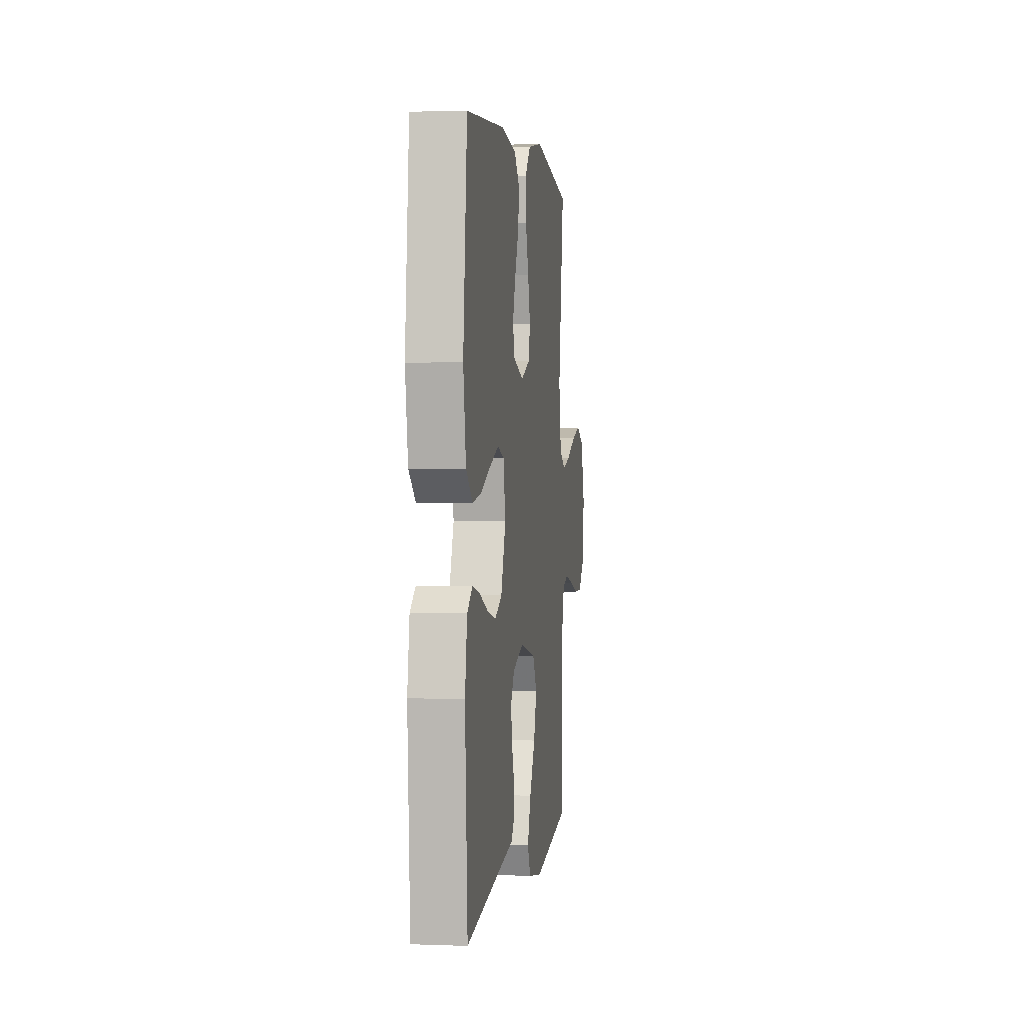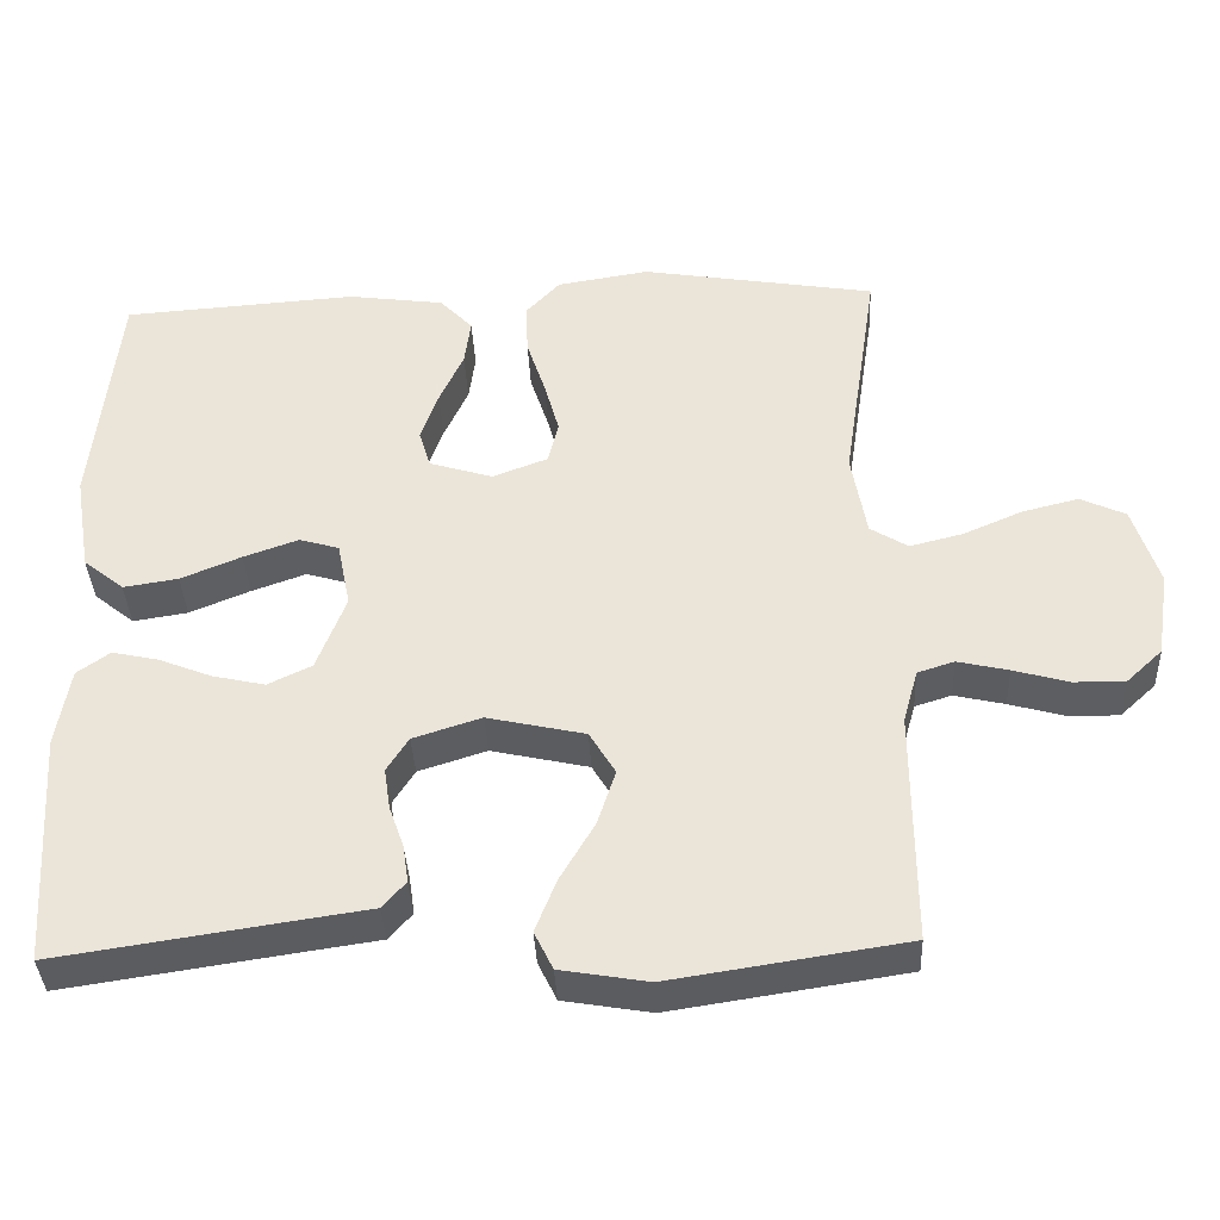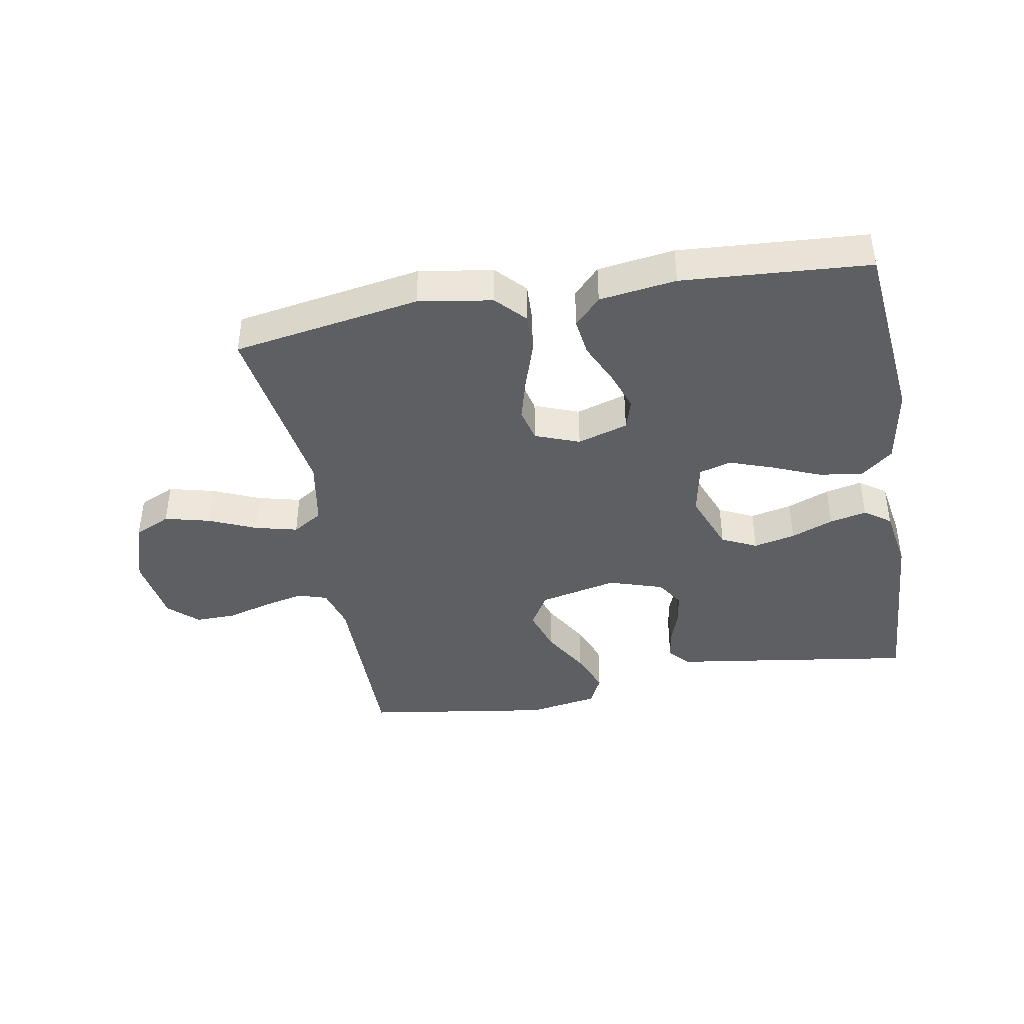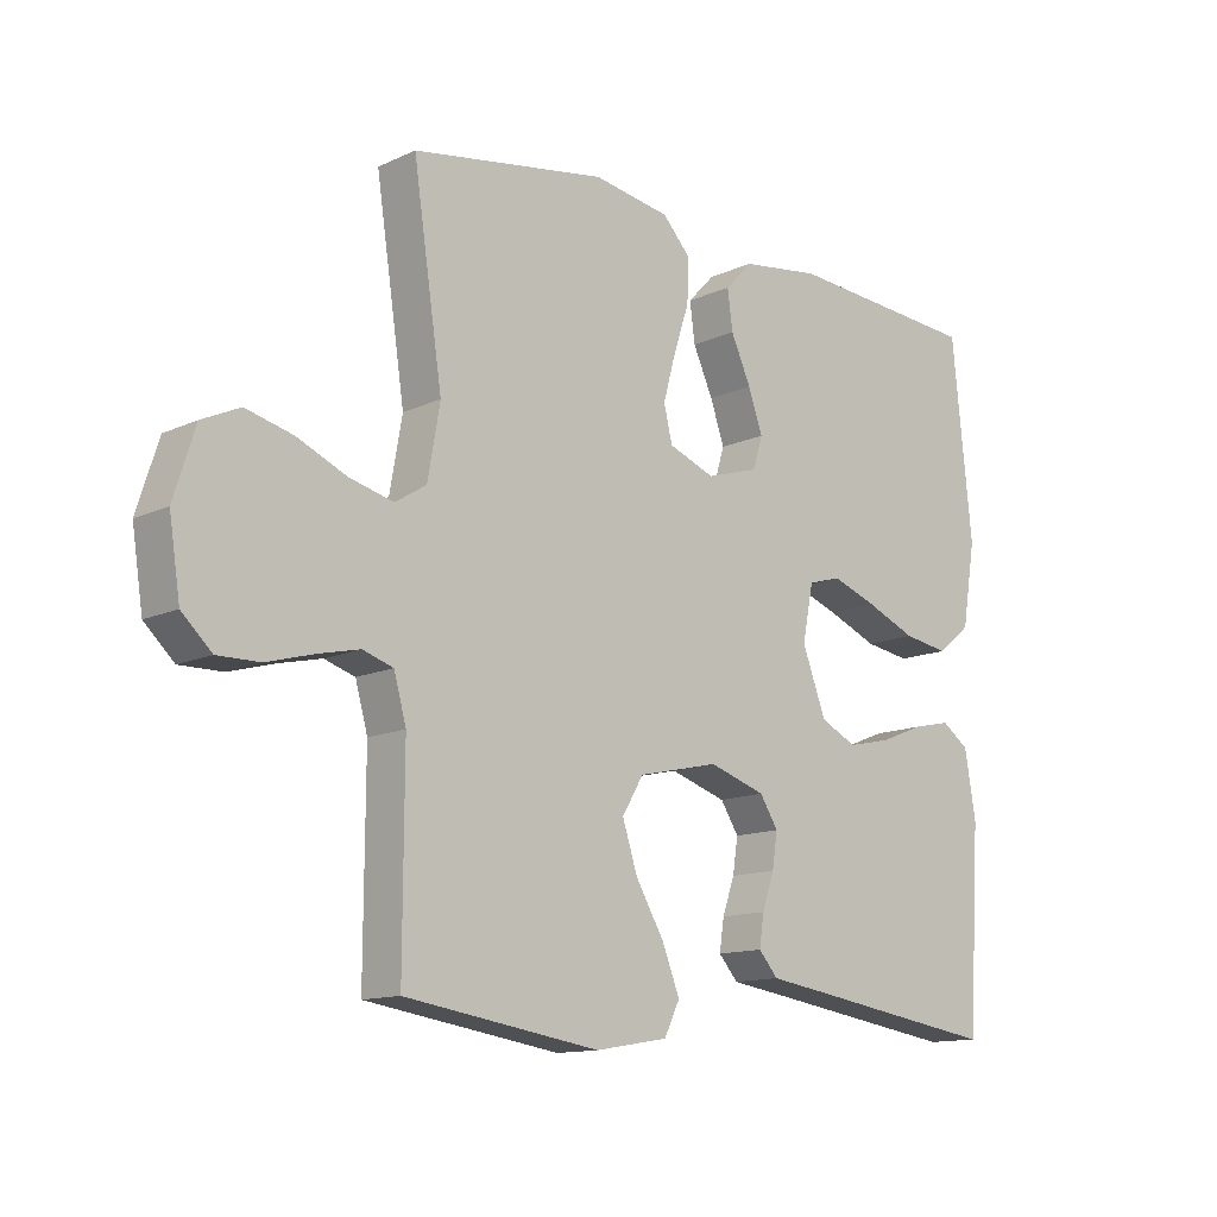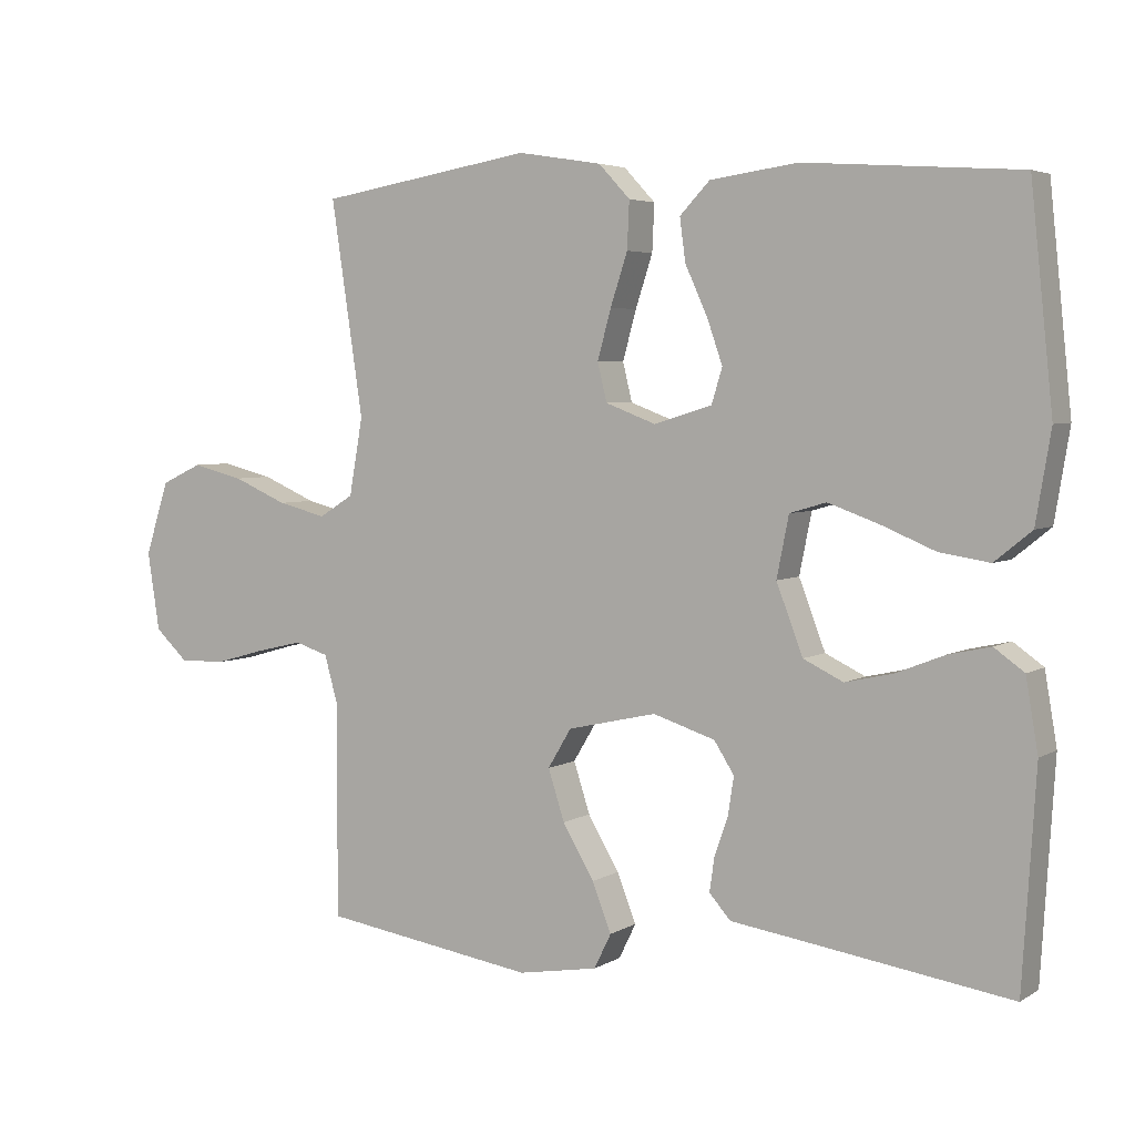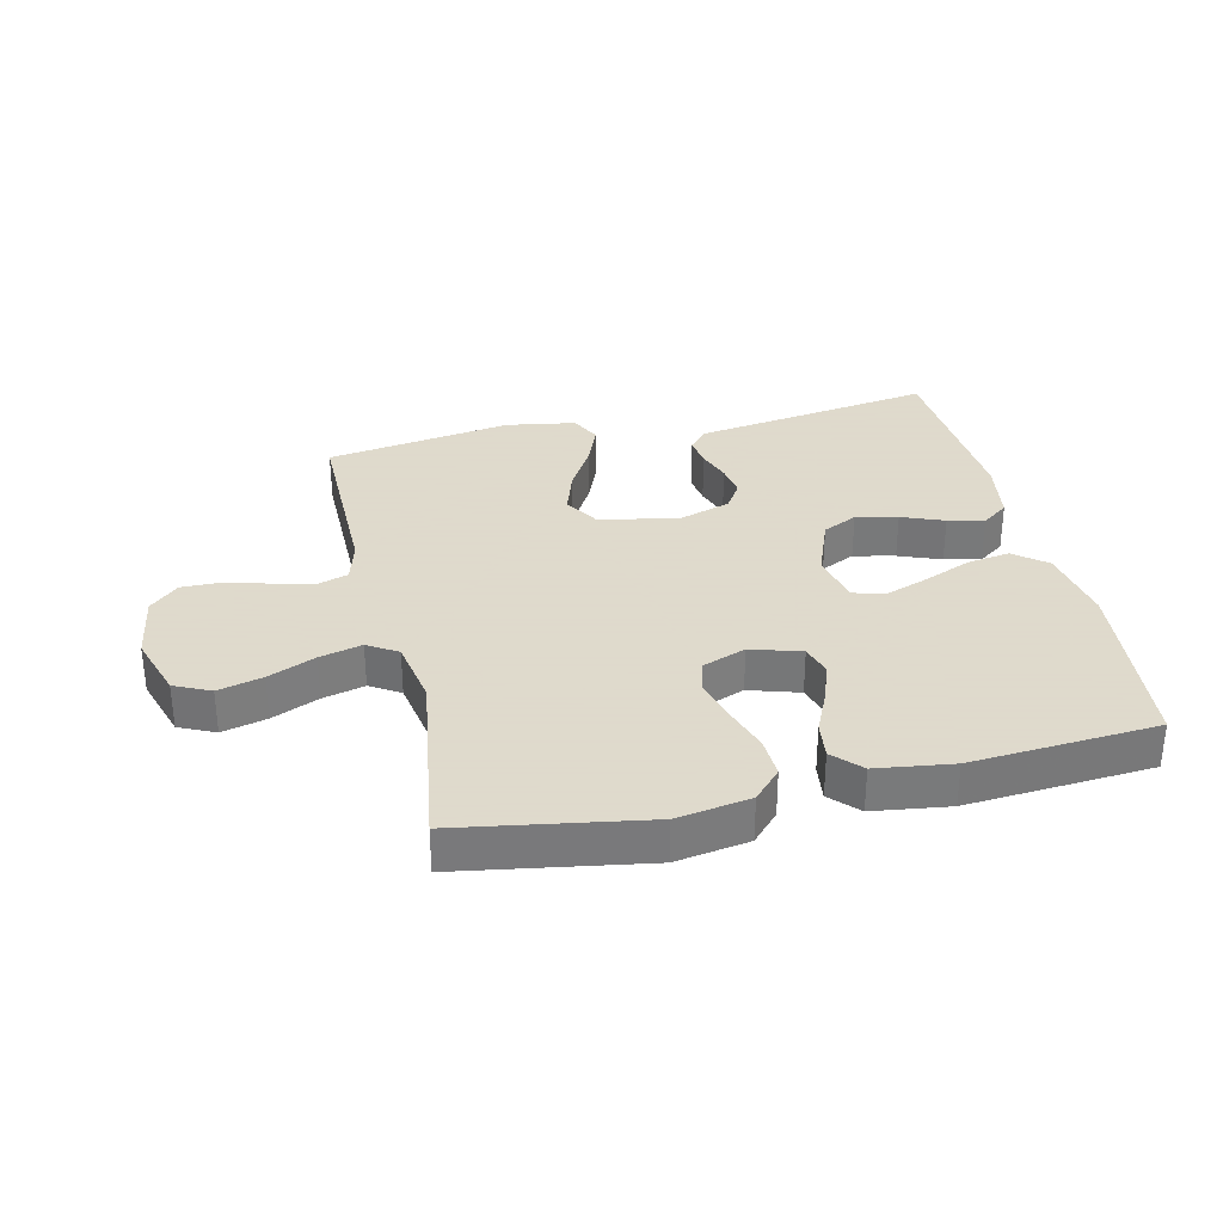
<metadata>
{"format":"obj","ext":"obj","renderer":"f3d","projection":"perspective","resolution":1024,"background":"white","views":[{"elev":1.8,"azim":97.8,"up":"+Z"},{"elev":-37.4,"azim":-177.4,"up":"+Z"},{"elev":-41.4,"azim":10.2,"up":"+Y"},{"elev":-13.0,"azim":-43.6,"up":"+Z"},{"elev":4.3,"azim":29.4,"up":"+Z"},{"elev":32.4,"azim":-13.1,"up":"+Y"}]}
</metadata>
<code>
v -0.5 0.07 0.5
v -0.2 0.07 0.55
v -0.082 0.07 0.531
v -0.038 0.07 0.484
v -0.041 0.07 0.418
v -0.065 0.07 0.345
v -0.084 0.07 0.276
v -0.071 0.07 0.222
v 0 0.07 0.195
v 0.081 0.07 0.22
v 0.096 0.07 0.269
v 0.074 0.07 0.332
v 0.043 0.07 0.4
v 0.035 0.07 0.46
v 0.077 0.07 0.504
v 0.2 0.07 0.521
v 0.5 0.07 0.5
v 0.531 0.07 0.2
v 0.51 0.07 0.074
v 0.458 0.07 0.032
v 0.388 0.07 0.043
v 0.311 0.07 0.075
v 0.241 0.07 0.1
v 0.19 0.07 0.085
v 0.173 0.07 0
v 0.21 0.07 -0.097
v 0.266 0.07 -0.124
v 0.333 0.07 -0.109
v 0.401 0.07 -0.082
v 0.46 0.07 -0.069
v 0.502 0.07 -0.099
v 0.519 0.07 -0.2
v 0.5 0.07 -0.5
v 0.2 0.07 -0.455
v 0.111 0.07 -0.442
v 0.081 0.07 -0.408
v 0.088 0.07 -0.36
v 0.107 0.07 -0.306
v 0.115 0.07 -0.253
v 0.087 0.07 -0.209
v 0 0.07 -0.181
v -0.125 0.07 -0.209
v -0.158 0.07 -0.264
v -0.135 0.07 -0.335
v -0.091 0.07 -0.41
v -0.064 0.07 -0.478
v -0.088 0.07 -0.527
v -0.2 0.07 -0.546
v -0.5 0.07 -0.5
v -0.499 0.07 -0.2
v -0.518 0.07 -0.132
v -0.565 0.07 -0.117
v -0.63 0.07 -0.132
v -0.701 0.07 -0.152
v -0.766 0.07 -0.153
v -0.812 0.07 -0.11
v -0.829 0.07 0
v -0.796 0.07 0.103
v -0.738 0.07 0.13
v -0.666 0.07 0.112
v -0.59 0.07 0.079
v -0.522 0.07 0.062
v -0.474 0.07 0.092
v -0.455 0.07 0.2
v -0.5 0 0.5
v -0.2 0 0.55
v -0.082 0 0.531
v -0.038 0 0.484
v -0.041 0 0.418
v -0.065 0 0.345
v -0.084 0 0.276
v -0.071 0 0.222
v 0 0 0.195
v 0.081 0 0.22
v 0.096 0 0.269
v 0.074 0 0.332
v 0.043 0 0.4
v 0.035 0 0.46
v 0.077 0 0.504
v 0.2 0 0.521
v 0.5 0 0.5
v 0.531 0 0.2
v 0.51 0 0.074
v 0.458 0 0.032
v 0.388 0 0.043
v 0.311 0 0.075
v 0.241 0 0.1
v 0.19 0 0.085
v 0.173 0 0
v 0.21 0 -0.097
v 0.266 0 -0.124
v 0.333 0 -0.109
v 0.401 0 -0.082
v 0.46 0 -0.069
v 0.502 0 -0.099
v 0.519 0 -0.2
v 0.5 0 -0.5
v 0.2 0 -0.455
v 0.111 0 -0.442
v 0.081 0 -0.408
v 0.088 0 -0.36
v 0.107 0 -0.306
v 0.115 0 -0.253
v 0.087 0 -0.209
v 0 0 -0.181
v -0.125 0 -0.209
v -0.158 0 -0.264
v -0.135 0 -0.335
v -0.091 0 -0.41
v -0.064 0 -0.478
v -0.088 0 -0.527
v -0.2 0 -0.546
v -0.5 0 -0.5
v -0.499 0 -0.2
v -0.518 0 -0.132
v -0.565 0 -0.117
v -0.63 0 -0.132
v -0.701 0 -0.152
v -0.766 0 -0.153
v -0.812 0 -0.11
v -0.829 0 0
v -0.796 0 0.103
v -0.738 0 0.13
v -0.666 0 0.112
v -0.59 0 0.079
v -0.522 0 0.062
v -0.474 0 0.092
v -0.455 0 0.2
f 59 60 61
f 58 59 61
f 57 58 61
f 56 57 61
f 55 56 61
f 54 55 61
f 53 54 61
f 52 53 61 62
f 51 52 62 63
f 48 49 50
f 47 48 50
f 46 47 50
f 45 46 50
f 44 45 50
f 50 51 63
f 44 50 63
f 43 44 63
f 36 37 38
f 35 36 38
f 34 35 38
f 34 38 39
f 33 34 39
f 32 33 39
f 31 32 39
f 30 31 39
f 29 30 39
f 28 29 39
f 27 28 39 40
f 20 21 22
f 19 20 22
f 18 19 22
f 17 18 22
f 16 17 22
f 15 16 22
f 14 15 22
f 13 14 22
f 12 13 22
f 11 12 22 23
f 10 11 23 24
f 4 5 6
f 3 4 6
f 2 3 6
f 1 2 6
f 64 1 6
f 64 6 7
f 64 7 8
f 63 64 8
f 43 63 8
f 42 43 8
f 41 42 8 9
f 26 27 40 41
f 41 9 10
f 26 41 10
f 25 26 10
f 10 24 25
f 125 124 123
f 125 123 122
f 125 122 121
f 125 121 120
f 125 120 119
f 125 119 118
f 125 118 117
f 126 125 117 116
f 127 126 116 115
f 114 113 112
f 114 112 111
f 114 111 110
f 114 110 109
f 114 109 108
f 127 115 114
f 127 114 108
f 127 108 107
f 102 101 100
f 102 100 99
f 102 99 98
f 103 102 98
f 103 98 97
f 103 97 96
f 103 96 95
f 103 95 94
f 103 94 93
f 103 93 92
f 104 103 92 91
f 86 85 84
f 86 84 83
f 86 83 82
f 86 82 81
f 86 81 80
f 86 80 79
f 86 79 78
f 86 78 77
f 86 77 76
f 87 86 76 75
f 88 87 75 74
f 70 69 68
f 70 68 67
f 70 67 66
f 70 66 65
f 70 65 128
f 71 70 128
f 72 71 128
f 72 128 127
f 72 127 107
f 72 107 106
f 73 72 106 105
f 105 104 91 90
f 74 73 105
f 74 105 90
f 74 90 89
f 89 88 74
f 1 65 66 2
f 2 66 67 3
f 3 67 68 4
f 4 68 69 5
f 5 69 70 6
f 6 70 71 7
f 7 71 72 8
f 8 72 73 9
f 9 73 74 10
f 10 74 75 11
f 11 75 76 12
f 12 76 77 13
f 13 77 78 14
f 14 78 79 15
f 15 79 80 16
f 16 80 81 17
f 17 81 82 18
f 18 82 83 19
f 19 83 84 20
f 20 84 85 21
f 21 85 86 22
f 22 86 87 23
f 23 87 88 24
f 24 88 89 25
f 25 89 90 26
f 26 90 91 27
f 27 91 92 28
f 28 92 93 29
f 29 93 94 30
f 30 94 95 31
f 31 95 96 32
f 32 96 97 33
f 33 97 98 34
f 34 98 99 35
f 35 99 100 36
f 36 100 101 37
f 37 101 102 38
f 38 102 103 39
f 39 103 104 40
f 40 104 105 41
f 41 105 106 42
f 42 106 107 43
f 43 107 108 44
f 44 108 109 45
f 45 109 110 46
f 46 110 111 47
f 47 111 112 48
f 48 112 113 49
f 49 113 114 50
f 50 114 115 51
f 51 115 116 52
f 52 116 117 53
f 53 117 118 54
f 54 118 119 55
f 55 119 120 56
f 56 120 121 57
f 57 121 122 58
f 58 122 123 59
f 59 123 124 60
f 60 124 125 61
f 61 125 126 62
f 62 126 127 63
f 63 127 128 64
f 64 128 65 1

</code>
